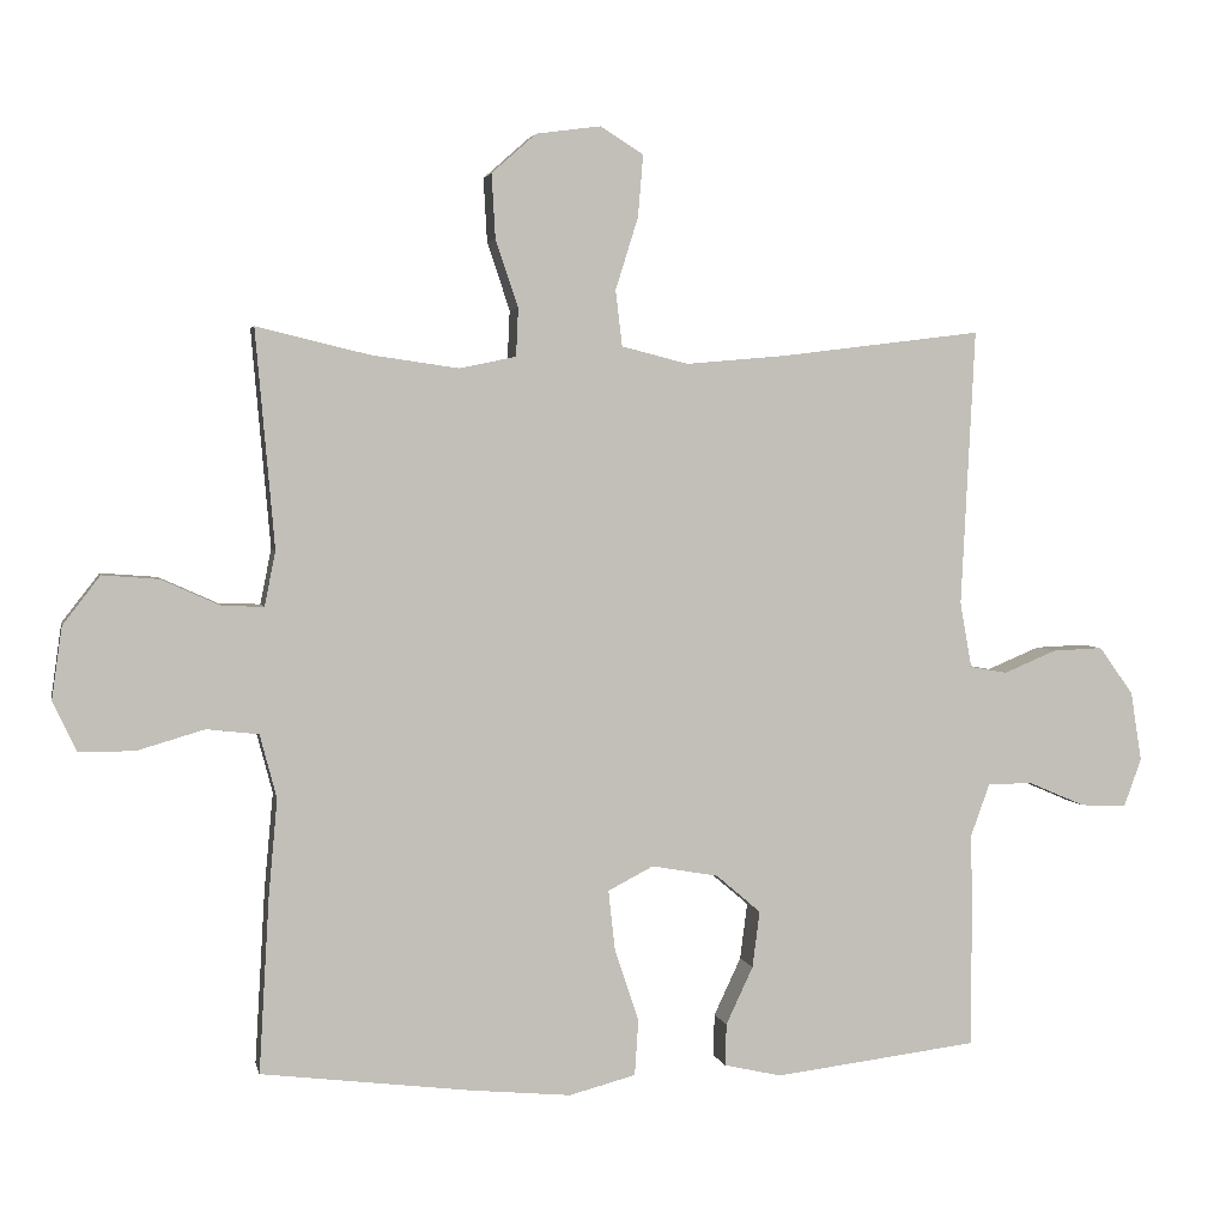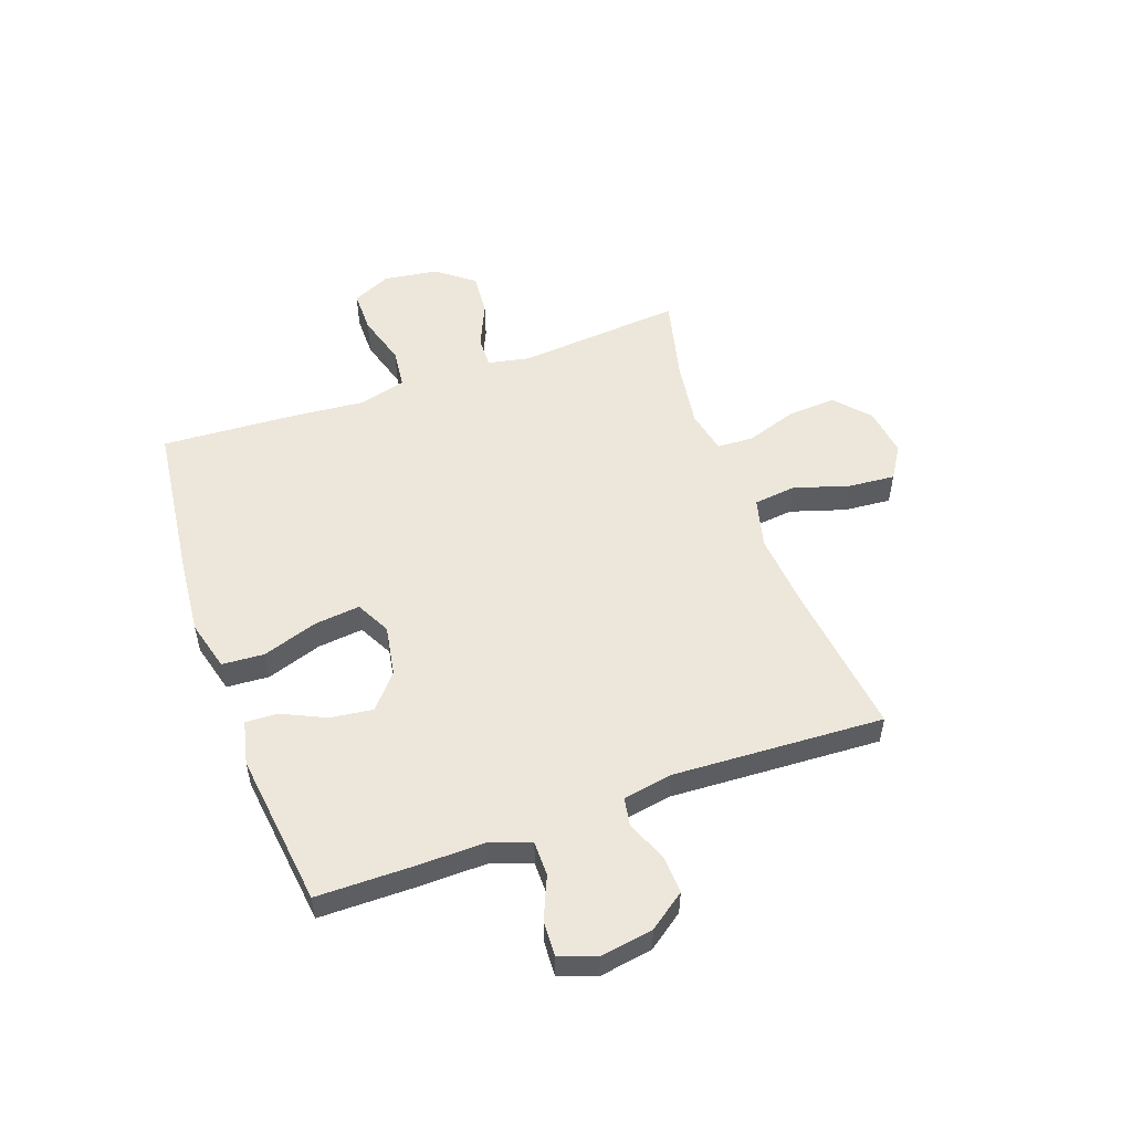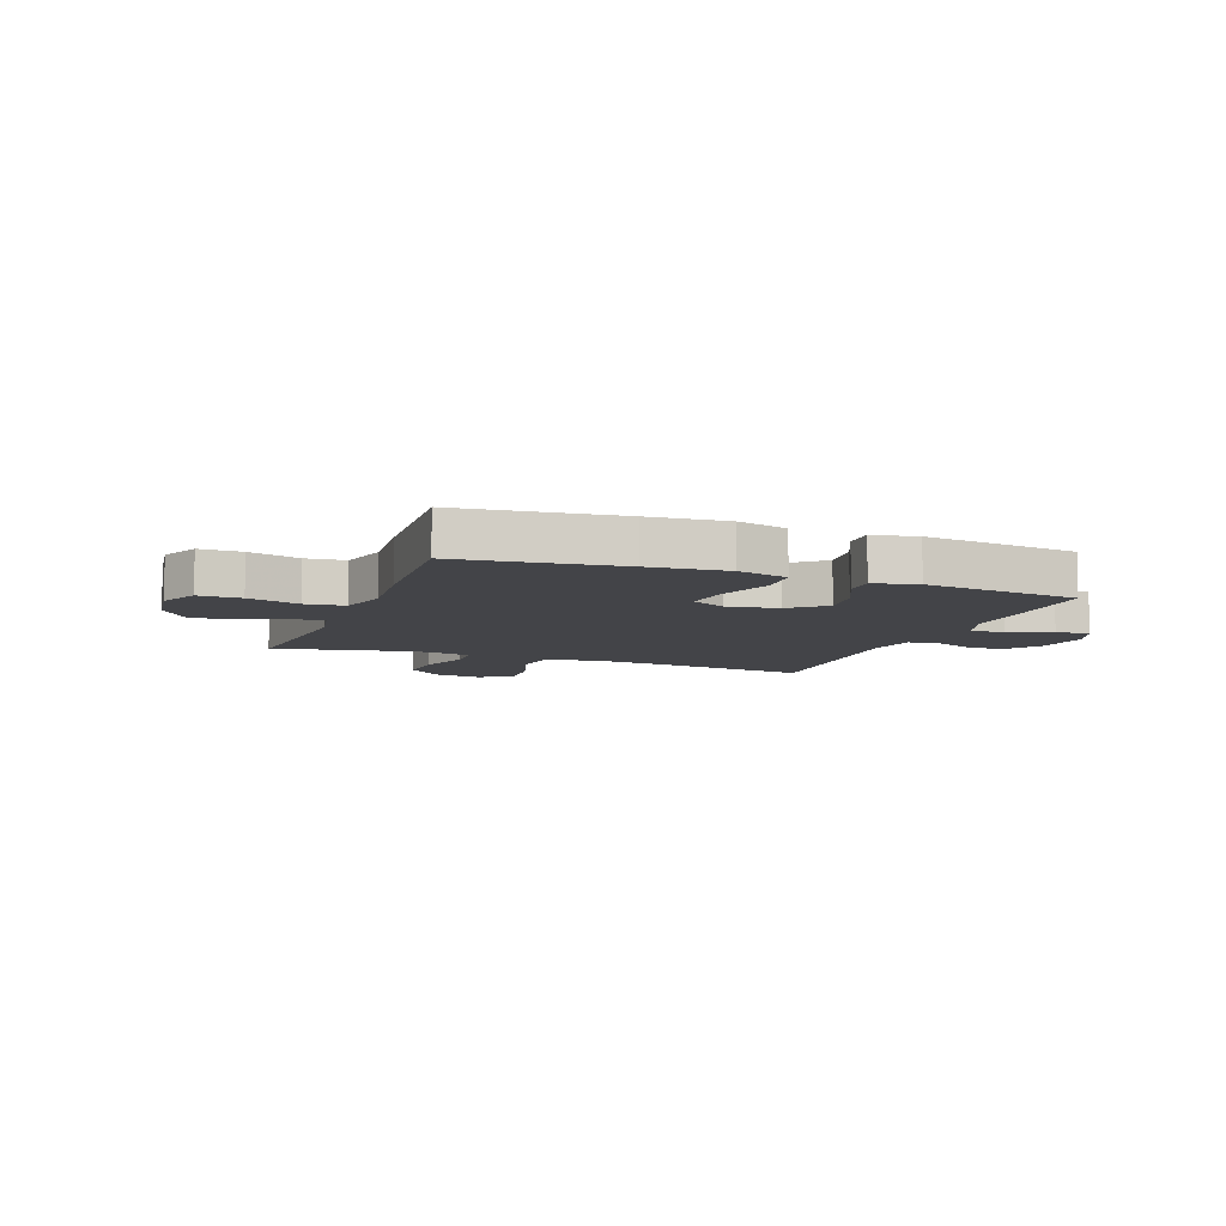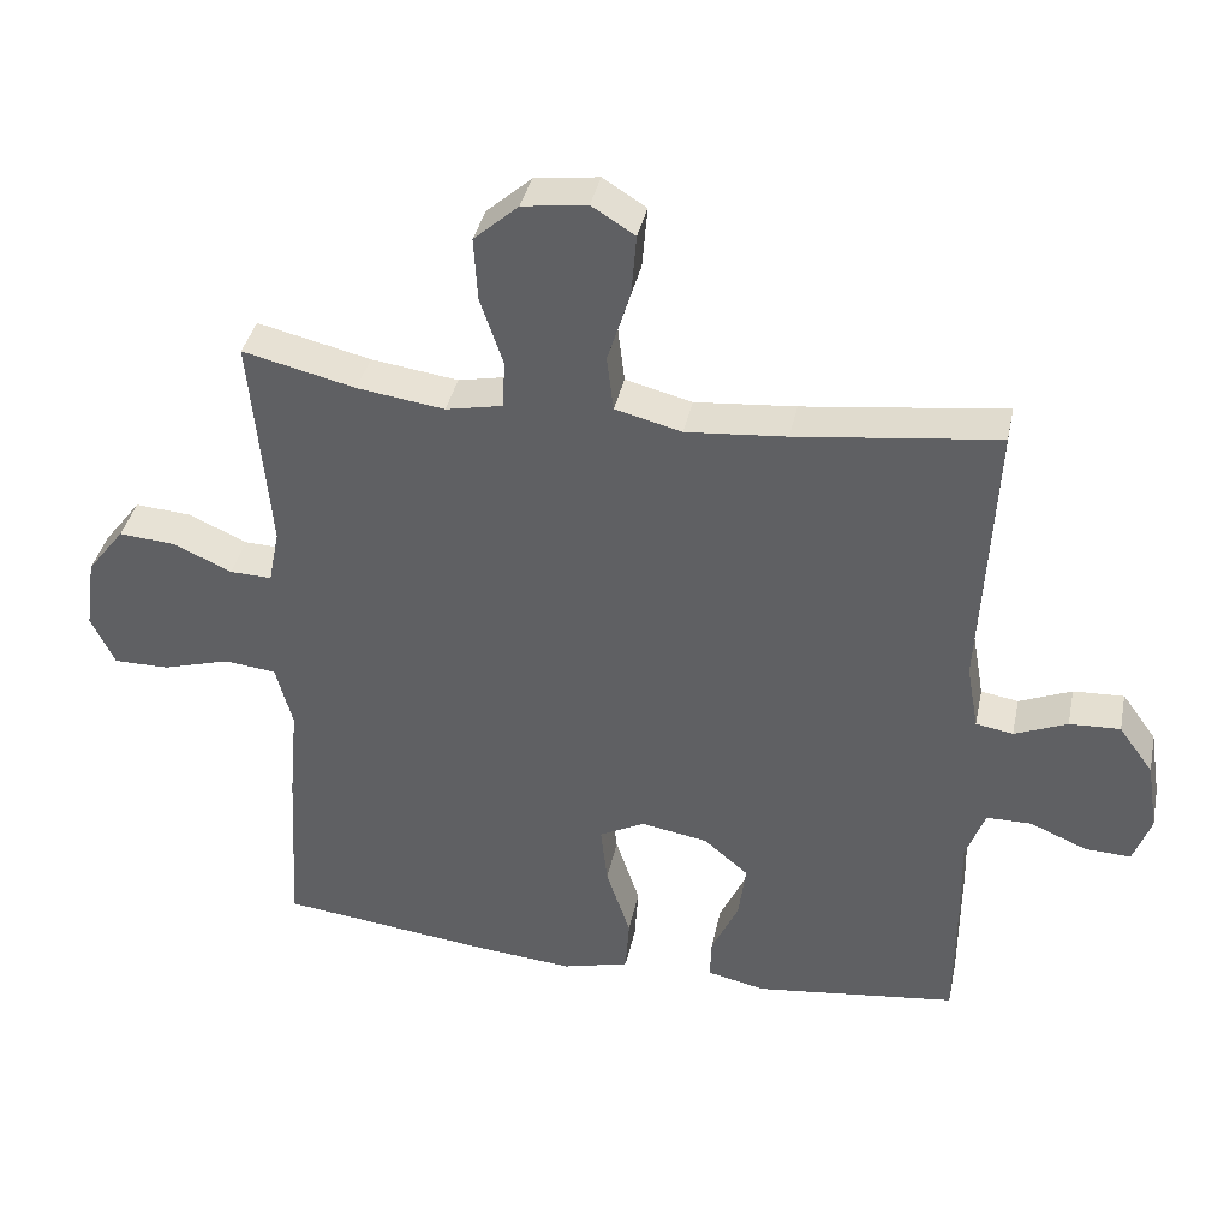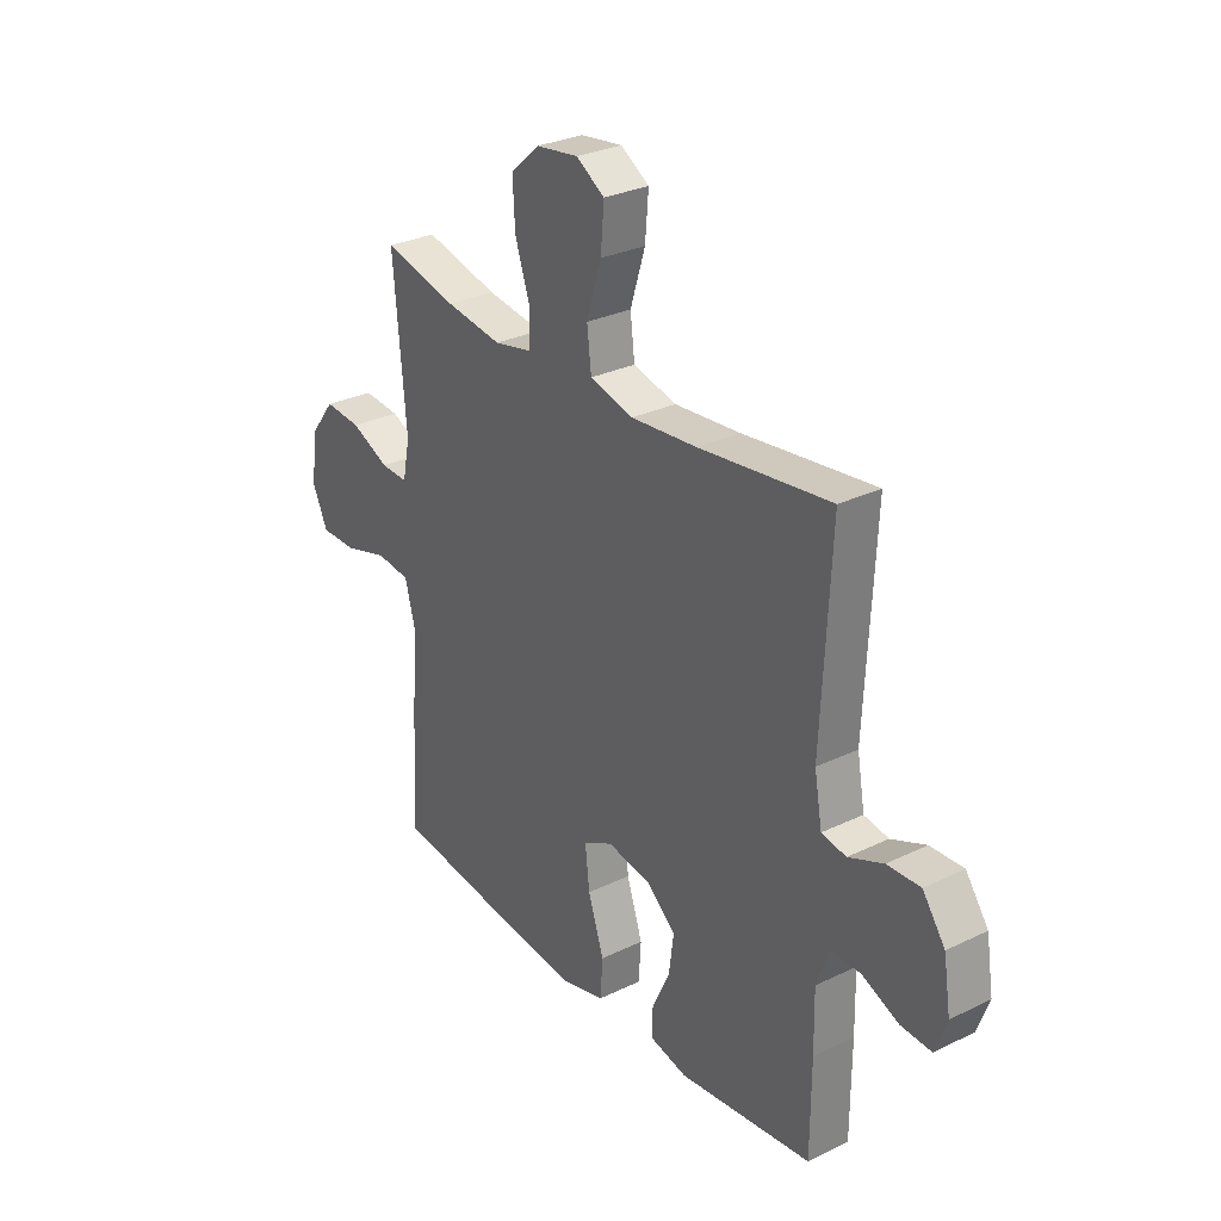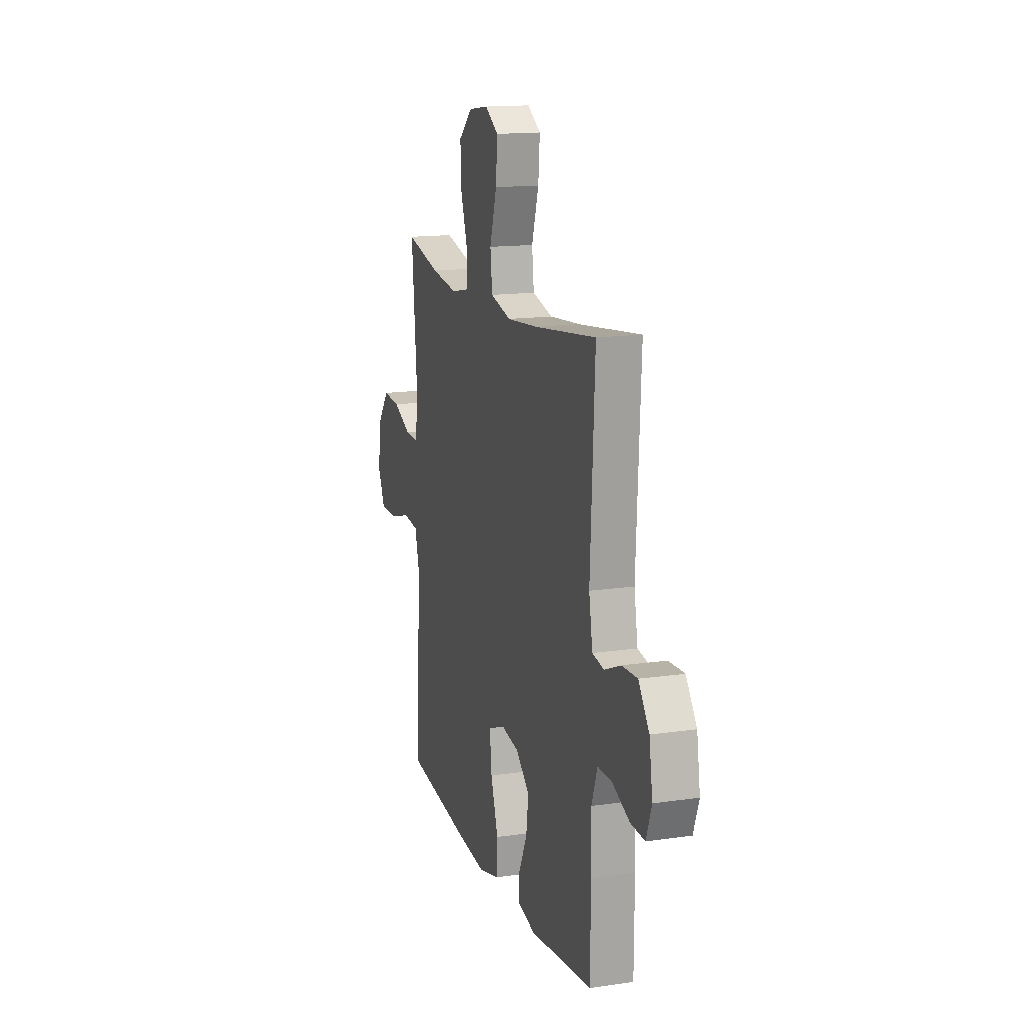
<metadata>
{"format":"obj","ext":"obj","renderer":"f3d","projection":"perspective","resolution":1024,"background":"white","views":[{"elev":3.2,"azim":168.4,"up":"+Z"},{"elev":53.2,"azim":-109.7,"up":"+Y"},{"elev":-8.3,"azim":159.3,"up":"+Y"},{"elev":38.3,"azim":-168.3,"up":"+Z"},{"elev":29.3,"azim":-125.6,"up":"+Z"},{"elev":15.1,"azim":-107.3,"up":"+Z"}]}
</metadata>
<code>
v 0.5 0.07 0.5
v 0.474 0.07 0.203
v 0.489 0.07 0.128
v 0.546 0.07 0.13
v 0.626 0.07 0.166
v 0.703 0.07 0.172
v 0.754 0.07 0.106
v 0.768 0.07 0.008
v 0.736 0.07 -0.061
v 0.66 0.07 -0.061
v 0.568 0.07 -0.034
v 0.497 0.07 -0.042
v 0.474 0.07 -0.129
v 0.486 0.07 -0.26
v 0.5 0.07 -0.5
v 0.214 0.07 -0.535
v 0.076 0.07 -0.548
v -0.015 0.07 -0.524
v -0.02 0.07 -0.448
v 0.013 0.07 -0.349
v 0.022 0.07 -0.267
v -0.04 0.07 -0.235
v -0.131 0.07 -0.251
v -0.192 0.07 -0.303
v -0.182 0.07 -0.38
v -0.145 0.07 -0.459
v -0.143 0.07 -0.516
v -0.222 0.07 -0.534
v -0.5 0.07 -0.5
v -0.501 0.07 -0.32
v -0.499 0.07 -0.205
v -0.525 0.07 -0.133
v -0.587 0.07 -0.133
v -0.664 0.07 -0.166
v -0.727 0.07 -0.169
v -0.751 0.07 -0.103
v -0.736 0.07 -0.008
v -0.689 0.07 0.057
v -0.62 0.07 0.054
v -0.548 0.07 0.024
v -0.497 0.07 0.033
v -0.481 0.07 0.123
v -0.5 0.07 0.5
v -0.225 0.07 0.466
v -0.088 0.07 0.454
v 0.003 0.07 0.477
v 0.012 0.07 0.553
v -0.019 0.07 0.652
v -0.026 0.07 0.736
v 0.033 0.07 0.773
v 0.121 0.07 0.761
v 0.182 0.07 0.707
v 0.177 0.07 0.62
v 0.146 0.07 0.528
v 0.149 0.07 0.462
v 0.227 0.07 0.446
v 0.346 0.07 0.463
v 0.5 0 0.5
v 0.474 0 0.203
v 0.489 0 0.128
v 0.546 0 0.13
v 0.626 0 0.166
v 0.703 0 0.172
v 0.754 0 0.106
v 0.768 0 0.008
v 0.736 0 -0.061
v 0.66 0 -0.061
v 0.568 0 -0.034
v 0.497 0 -0.042
v 0.474 0 -0.129
v 0.486 0 -0.26
v 0.5 0 -0.5
v 0.214 0 -0.535
v 0.076 0 -0.548
v -0.015 0 -0.524
v -0.02 0 -0.448
v 0.013 0 -0.349
v 0.022 0 -0.267
v -0.04 0 -0.235
v -0.131 0 -0.251
v -0.192 0 -0.303
v -0.182 0 -0.38
v -0.145 0 -0.459
v -0.143 0 -0.516
v -0.222 0 -0.534
v -0.5 0 -0.5
v -0.501 0 -0.32
v -0.499 0 -0.205
v -0.525 0 -0.133
v -0.587 0 -0.133
v -0.664 0 -0.166
v -0.727 0 -0.169
v -0.751 0 -0.103
v -0.736 0 -0.008
v -0.689 0 0.057
v -0.62 0 0.054
v -0.548 0 0.024
v -0.497 0 0.033
v -0.481 0 0.123
v -0.5 0 0.5
v -0.225 0 0.466
v -0.088 0 0.454
v 0.003 0 0.477
v 0.012 0 0.553
v -0.019 0 0.652
v -0.026 0 0.736
v 0.033 0 0.773
v 0.121 0 0.761
v 0.182 0 0.707
v 0.177 0 0.62
v 0.146 0 0.528
v 0.149 0 0.462
v 0.227 0 0.446
v 0.346 0 0.463
f 52 53 54
f 51 52 54
f 50 51 54
f 49 50 54
f 48 49 54
f 47 48 54
f 46 47 54 55
f 45 46 55 56
f 42 43 44
f 41 42 44 45
f 38 39 40
f 37 38 40
f 36 37 40
f 35 36 40
f 34 35 40
f 33 34 40
f 32 33 40 41
f 41 45 56
f 32 41 56
f 31 32 56
f 29 30 31
f 28 29 31
f 27 28 31
f 26 27 31
f 25 26 31
f 18 19 20
f 17 18 20
f 16 17 20
f 15 16 20
f 14 15 20
f 13 14 20
f 12 13 20 21
f 9 10 11
f 8 9 11
f 7 8 11
f 6 7 11
f 5 6 11
f 4 5 11
f 3 4 11 12
f 12 21 22
f 3 12 22
f 2 3 22
f 31 56 57
f 2 22 23
f 1 2 23
f 57 1 23
f 31 57 23
f 24 25 31
f 23 24 31
f 111 110 109
f 111 109 108
f 111 108 107
f 111 107 106
f 111 106 105
f 111 105 104
f 112 111 104 103
f 113 112 103 102
f 101 100 99
f 102 101 99 98
f 97 96 95
f 97 95 94
f 97 94 93
f 97 93 92
f 97 92 91
f 97 91 90
f 98 97 90 89
f 113 102 98
f 113 98 89
f 113 89 88
f 88 87 86
f 88 86 85
f 88 85 84
f 88 84 83
f 88 83 82
f 77 76 75
f 77 75 74
f 77 74 73
f 77 73 72
f 77 72 71
f 77 71 70
f 78 77 70 69
f 68 67 66
f 68 66 65
f 68 65 64
f 68 64 63
f 68 63 62
f 68 62 61
f 69 68 61 60
f 79 78 69
f 79 69 60
f 79 60 59
f 114 113 88
f 80 79 59
f 80 59 58
f 80 58 114
f 80 114 88
f 88 82 81
f 88 81 80
f 1 58 59 2
f 2 59 60 3
f 3 60 61 4
f 4 61 62 5
f 5 62 63 6
f 6 63 64 7
f 7 64 65 8
f 8 65 66 9
f 9 66 67 10
f 10 67 68 11
f 11 68 69 12
f 12 69 70 13
f 13 70 71 14
f 14 71 72 15
f 15 72 73 16
f 16 73 74 17
f 17 74 75 18
f 18 75 76 19
f 19 76 77 20
f 20 77 78 21
f 21 78 79 22
f 22 79 80 23
f 23 80 81 24
f 24 81 82 25
f 25 82 83 26
f 26 83 84 27
f 27 84 85 28
f 28 85 86 29
f 29 86 87 30
f 30 87 88 31
f 31 88 89 32
f 32 89 90 33
f 33 90 91 34
f 34 91 92 35
f 35 92 93 36
f 36 93 94 37
f 37 94 95 38
f 38 95 96 39
f 39 96 97 40
f 40 97 98 41
f 41 98 99 42
f 42 99 100 43
f 43 100 101 44
f 44 101 102 45
f 45 102 103 46
f 46 103 104 47
f 47 104 105 48
f 48 105 106 49
f 49 106 107 50
f 50 107 108 51
f 51 108 109 52
f 52 109 110 53
f 53 110 111 54
f 54 111 112 55
f 55 112 113 56
f 56 113 114 57
f 57 114 58 1

</code>
